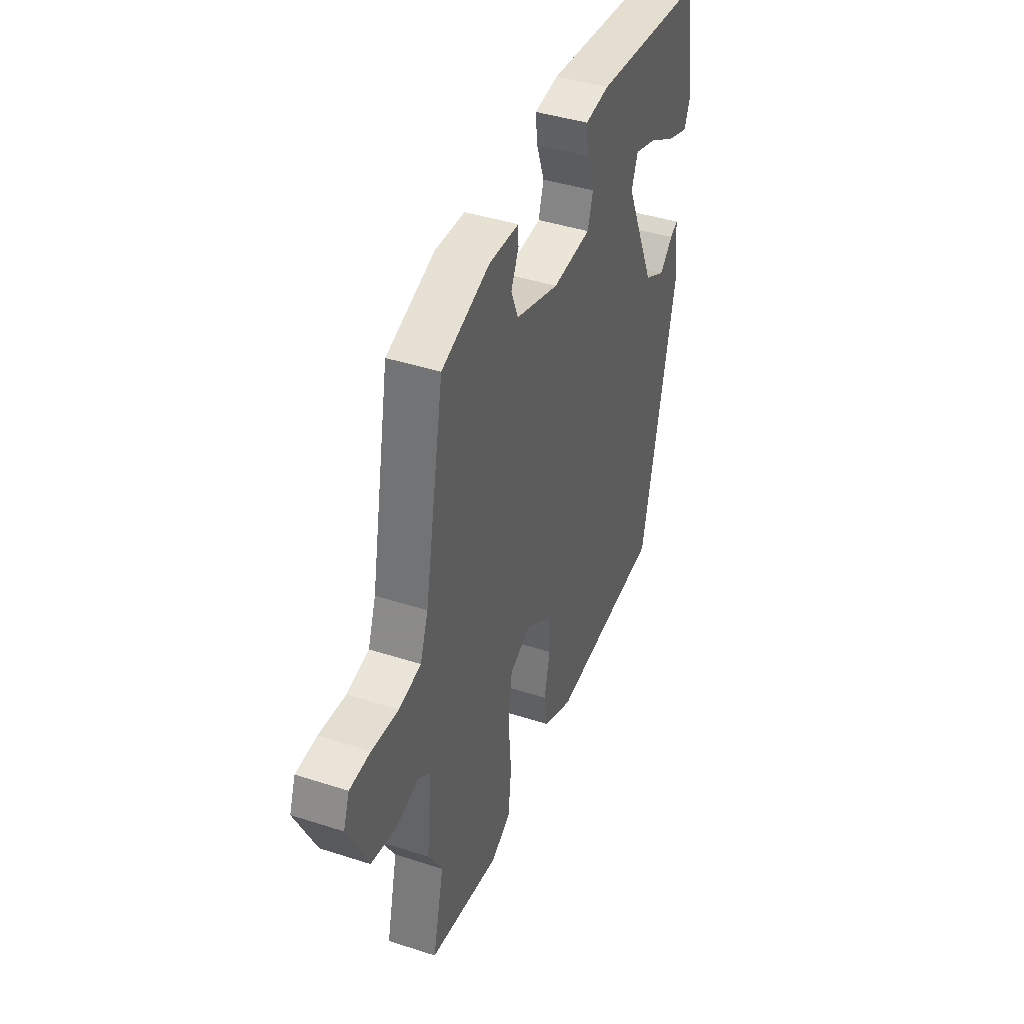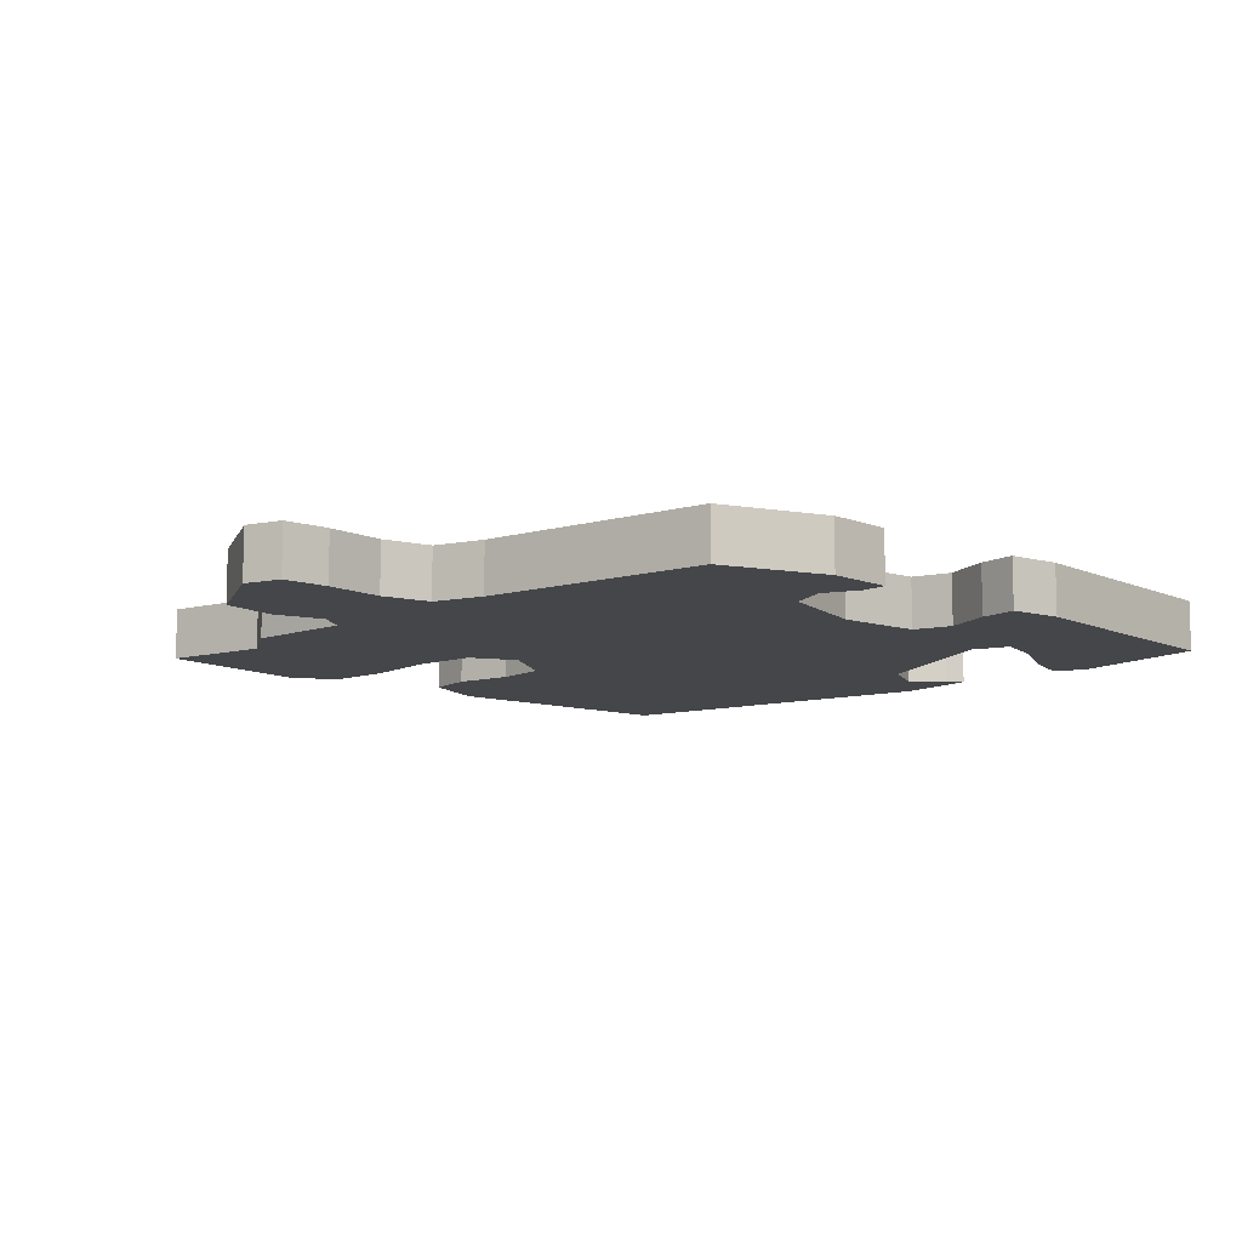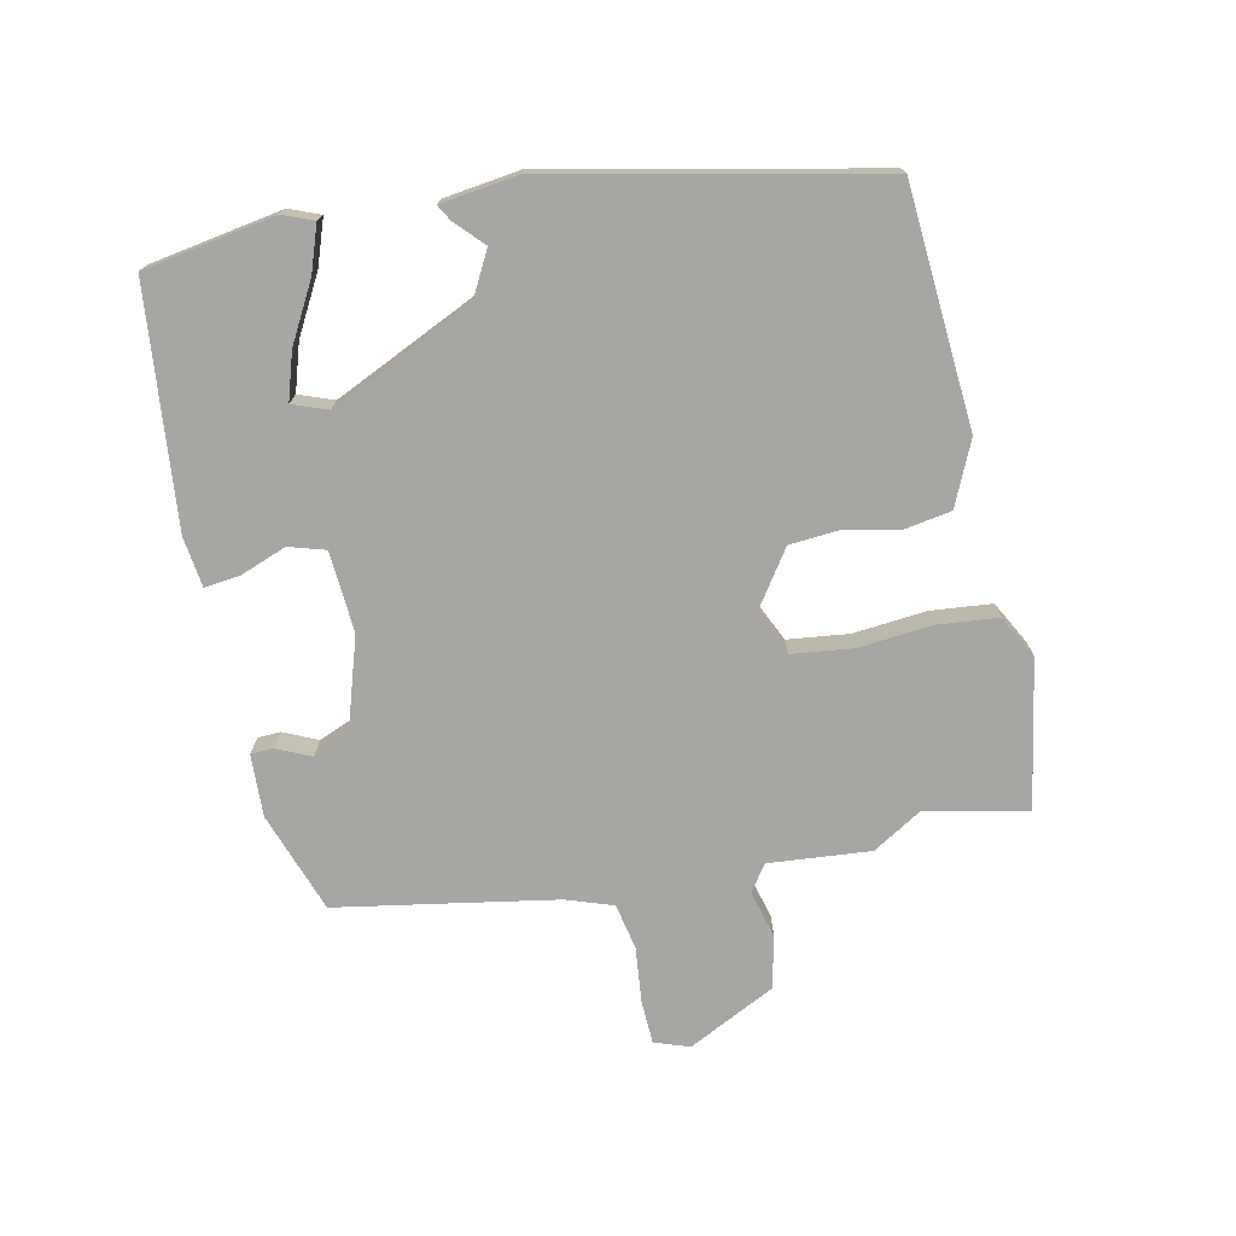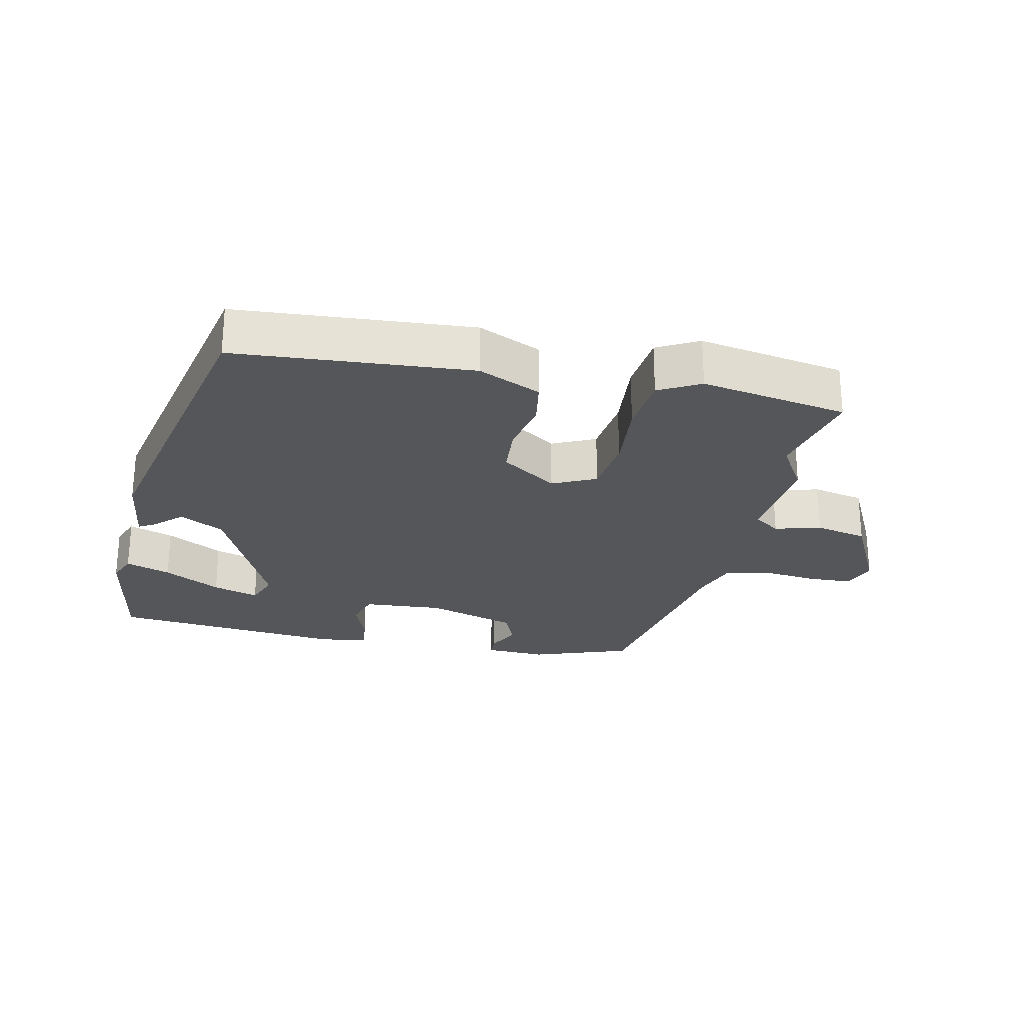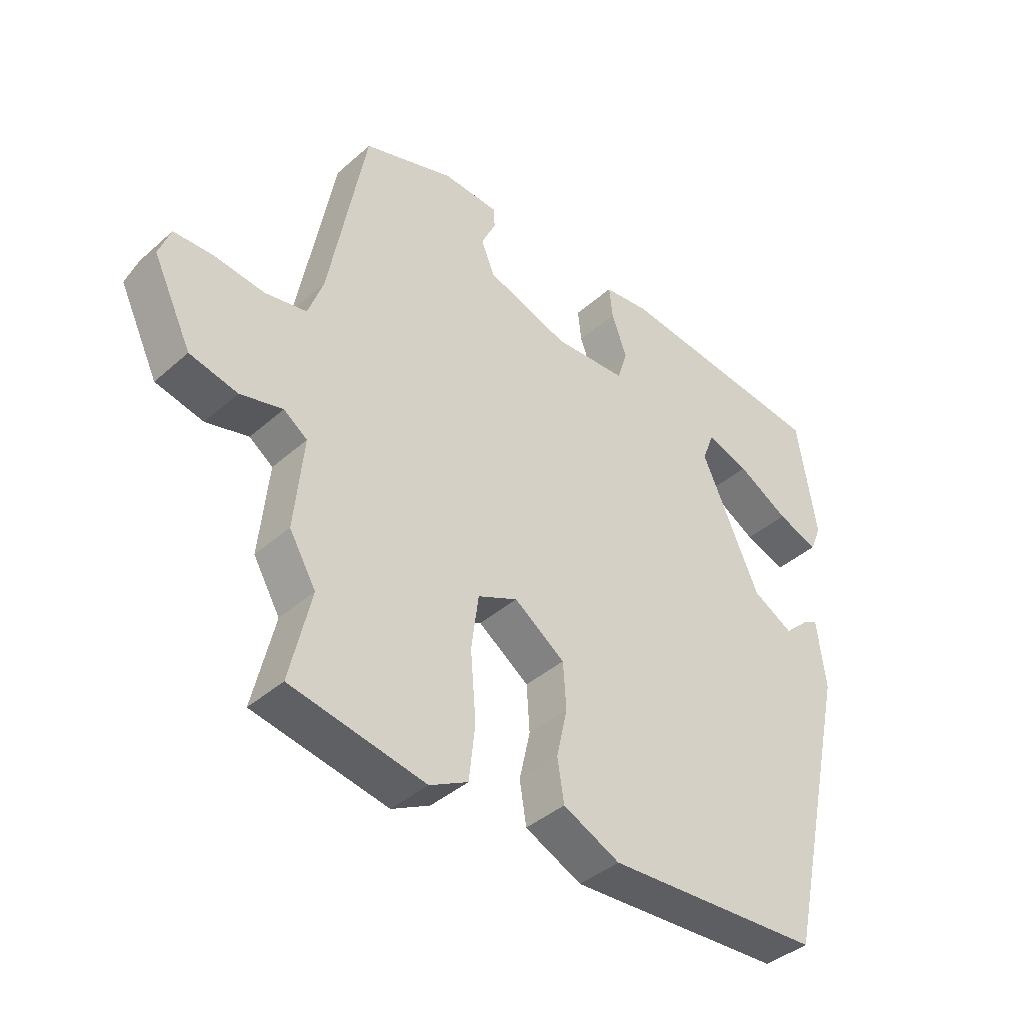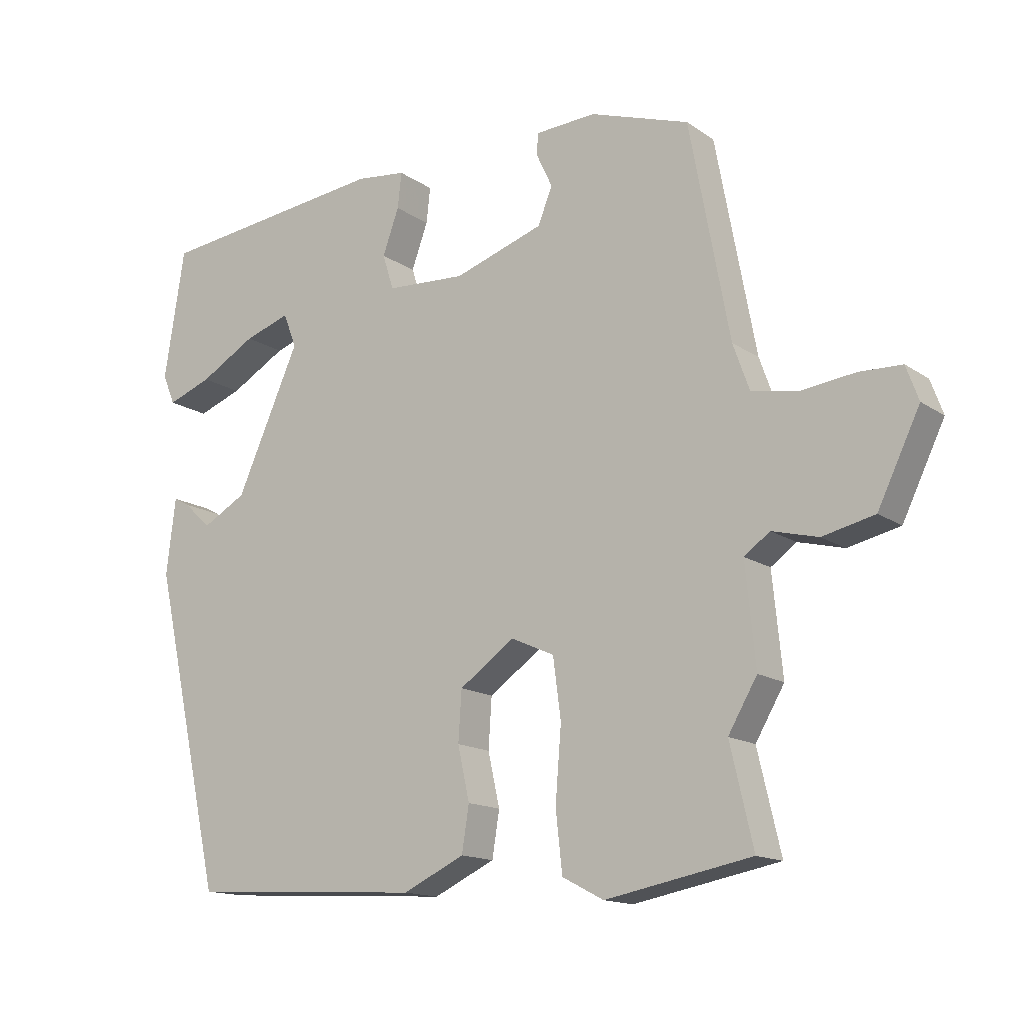
<metadata>
{"format":"obj","ext":"obj","renderer":"f3d","projection":"perspective","resolution":1024,"background":"white","views":[{"elev":41.9,"azim":-68.7,"up":"+Z"},{"elev":-9.9,"azim":-42.6,"up":"+Y"},{"elev":-74.0,"azim":102.7,"up":"+Y"},{"elev":-25.3,"azim":168.5,"up":"+Y"},{"elev":-40.3,"azim":-42.8,"up":"+Z"},{"elev":-14.7,"azim":-144.9,"up":"+Z"}]}
</metadata>
<code>
v -0.501 0.07 -0.504
v -0.466 0.07 -0.354
v -0.51 0.07 -0.279
v -0.495 0.07 -0.127
v -0.534 0.07 -0.099
v -0.604 0.07 -0.117
v -0.683 0.07 -0.099
v -0.747 0.07 0.033
v -0.728 0.07 0.085
v -0.663 0.07 0.087
v -0.58 0.07 0.077
v -0.511 0.07 0.09
v -0.486 0.07 0.16
v -0.425 0.07 0.486
v -0.274 0.07 0.537
v -0.181 0.07 0.532
v -0.18 0.07 0.498
v -0.204 0.07 0.447
v -0.182 0.07 0.392
v -0.045 0.07 0.347
v 0.076 0.07 0.354
v 0.093 0.07 0.408
v 0.068 0.07 0.477
v 0.062 0.07 0.531
v 0.138 0.07 0.54
v 0.492 0.07 0.5
v 0.523 0.07 0.303
v 0.504 0.07 0.257
v 0.436 0.07 0.282
v 0.35 0.07 0.331
v 0.28 0.07 0.354
v 0.26 0.07 0.302
v 0.357 0.07 0.086
v 0.424 0.07 0.049
v 0.466 0.07 0.088
v 0.49 0.07 0.101
v 0.504 0.07 -0.015
v 0.396 0.07 -0.498
v 0.039 0.07 -0.519
v -0.055 0.07 -0.475
v -0.066 0.07 -0.406
v -0.048 0.07 -0.325
v -0.053 0.07 -0.249
v -0.137 0.07 -0.19
v -0.203 0.07 -0.22
v -0.215 0.07 -0.311
v -0.206 0.07 -0.422
v -0.216 0.07 -0.513
v -0.279 0.07 -0.546
v -0.501 0 -0.504
v -0.466 0 -0.354
v -0.51 0 -0.279
v -0.495 0 -0.127
v -0.534 0 -0.099
v -0.604 0 -0.117
v -0.683 0 -0.099
v -0.747 0 0.033
v -0.728 0 0.085
v -0.663 0 0.087
v -0.58 0 0.077
v -0.511 0 0.09
v -0.486 0 0.16
v -0.425 0 0.486
v -0.274 0 0.537
v -0.181 0 0.532
v -0.18 0 0.498
v -0.204 0 0.447
v -0.182 0 0.392
v -0.045 0 0.347
v 0.076 0 0.354
v 0.093 0 0.408
v 0.068 0 0.477
v 0.062 0 0.531
v 0.138 0 0.54
v 0.492 0 0.5
v 0.523 0 0.303
v 0.504 0 0.257
v 0.436 0 0.282
v 0.35 0 0.331
v 0.28 0 0.354
v 0.26 0 0.302
v 0.357 0 0.086
v 0.424 0 0.049
v 0.466 0 0.088
v 0.49 0 0.101
v 0.504 0 -0.015
v 0.396 0 -0.498
v 0.039 0 -0.519
v -0.055 0 -0.475
v -0.066 0 -0.406
v -0.048 0 -0.325
v -0.053 0 -0.249
v -0.137 0 -0.19
v -0.203 0 -0.22
v -0.215 0 -0.311
v -0.206 0 -0.422
v -0.216 0 -0.513
v -0.279 0 -0.546
f 49 1 2
f 48 49 2
f 47 48 2
f 46 47 2
f 2 3 4
f 46 2 4
f 45 46 4
f 44 45 4 5
f 40 41 42
f 39 40 42
f 38 39 42
f 37 38 42
f 36 37 42
f 34 35 36
f 34 36 42
f 33 34 42 43
f 28 29 30
f 27 28 30
f 26 27 30
f 25 26 30
f 24 25 30
f 24 30 31
f 24 31 32
f 23 24 32
f 22 23 32
f 16 17 18
f 15 16 18
f 14 15 18
f 13 14 18
f 12 13 18 19
f 9 10 11
f 8 9 11
f 7 8 11
f 6 7 11
f 5 6 11
f 44 5 11 12
f 12 19 20
f 44 12 20
f 43 44 20
f 32 33 43
f 22 32 43
f 21 22 43
f 20 21 43
f 51 50 98
f 51 98 97
f 51 97 96
f 51 96 95
f 53 52 51
f 53 51 95
f 53 95 94
f 54 53 94 93
f 91 90 89
f 91 89 88
f 91 88 87
f 91 87 86
f 91 86 85
f 85 84 83
f 91 85 83
f 92 91 83 82
f 79 78 77
f 79 77 76
f 79 76 75
f 79 75 74
f 79 74 73
f 80 79 73
f 81 80 73
f 81 73 72
f 81 72 71
f 67 66 65
f 67 65 64
f 67 64 63
f 67 63 62
f 68 67 62 61
f 60 59 58
f 60 58 57
f 60 57 56
f 60 56 55
f 60 55 54
f 61 60 54 93
f 69 68 61
f 69 61 93
f 69 93 92
f 92 82 81
f 92 81 71
f 92 71 70
f 92 70 69
f 1 50 51 2
f 2 51 52 3
f 3 52 53 4
f 4 53 54 5
f 5 54 55 6
f 6 55 56 7
f 7 56 57 8
f 8 57 58 9
f 9 58 59 10
f 10 59 60 11
f 11 60 61 12
f 12 61 62 13
f 13 62 63 14
f 14 63 64 15
f 15 64 65 16
f 16 65 66 17
f 17 66 67 18
f 18 67 68 19
f 19 68 69 20
f 20 69 70 21
f 21 70 71 22
f 22 71 72 23
f 23 72 73 24
f 24 73 74 25
f 25 74 75 26
f 26 75 76 27
f 27 76 77 28
f 28 77 78 29
f 29 78 79 30
f 30 79 80 31
f 31 80 81 32
f 32 81 82 33
f 33 82 83 34
f 34 83 84 35
f 35 84 85 36
f 36 85 86 37
f 37 86 87 38
f 38 87 88 39
f 39 88 89 40
f 40 89 90 41
f 41 90 91 42
f 42 91 92 43
f 43 92 93 44
f 44 93 94 45
f 45 94 95 46
f 46 95 96 47
f 47 96 97 48
f 48 97 98 49
f 49 98 50 1

</code>
